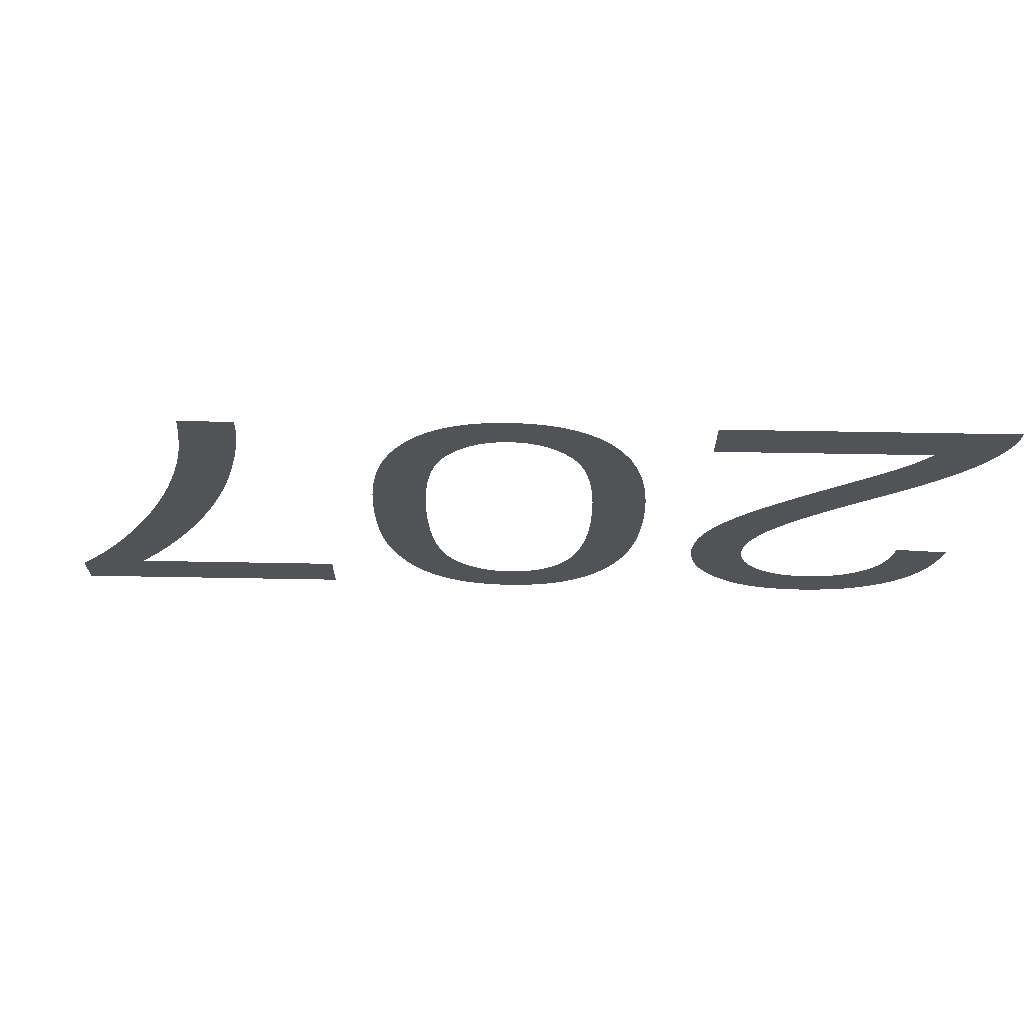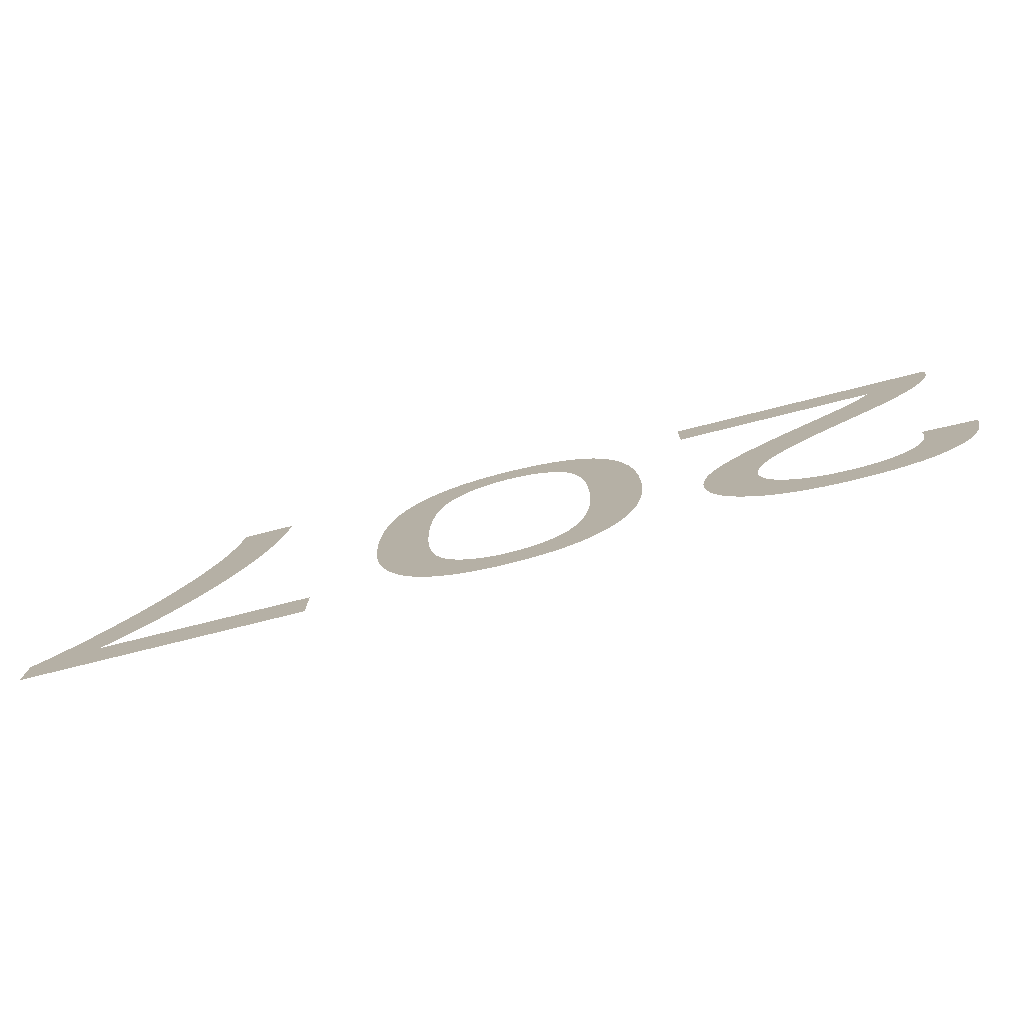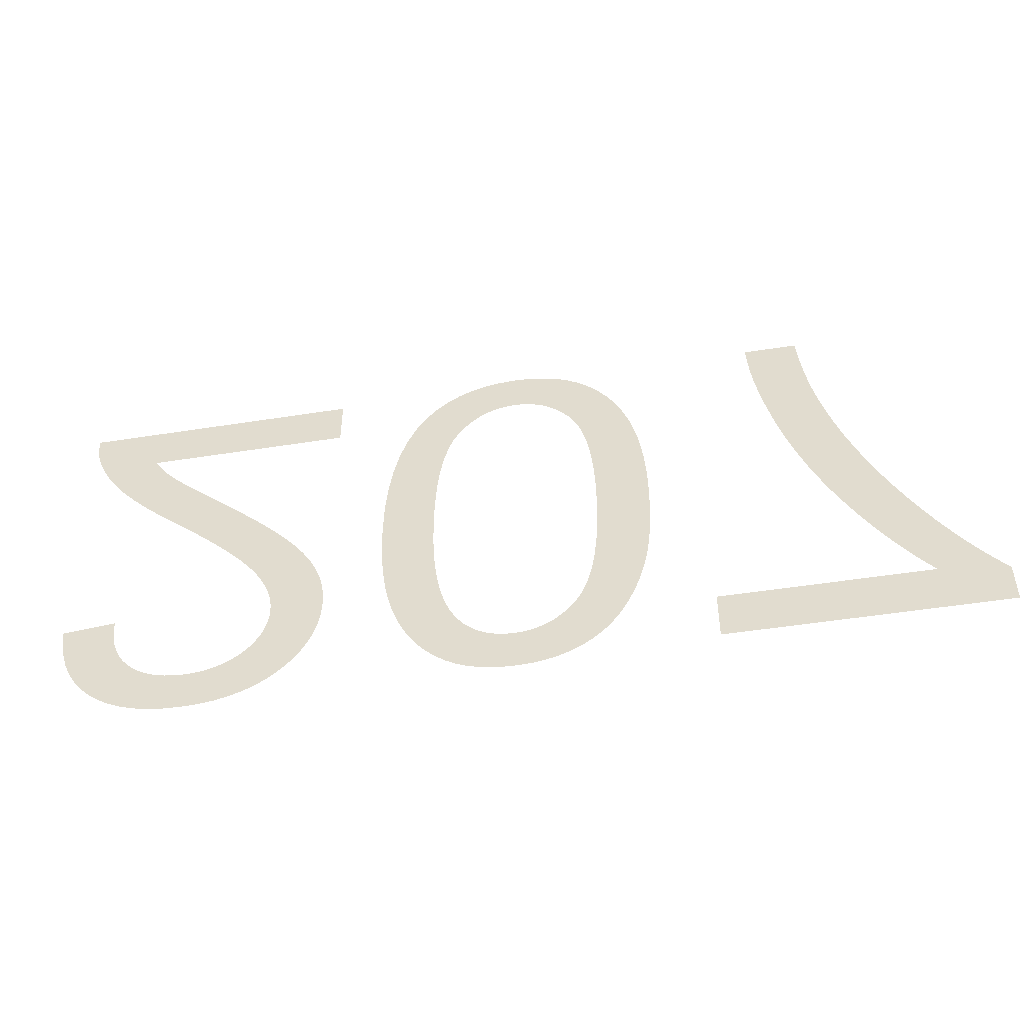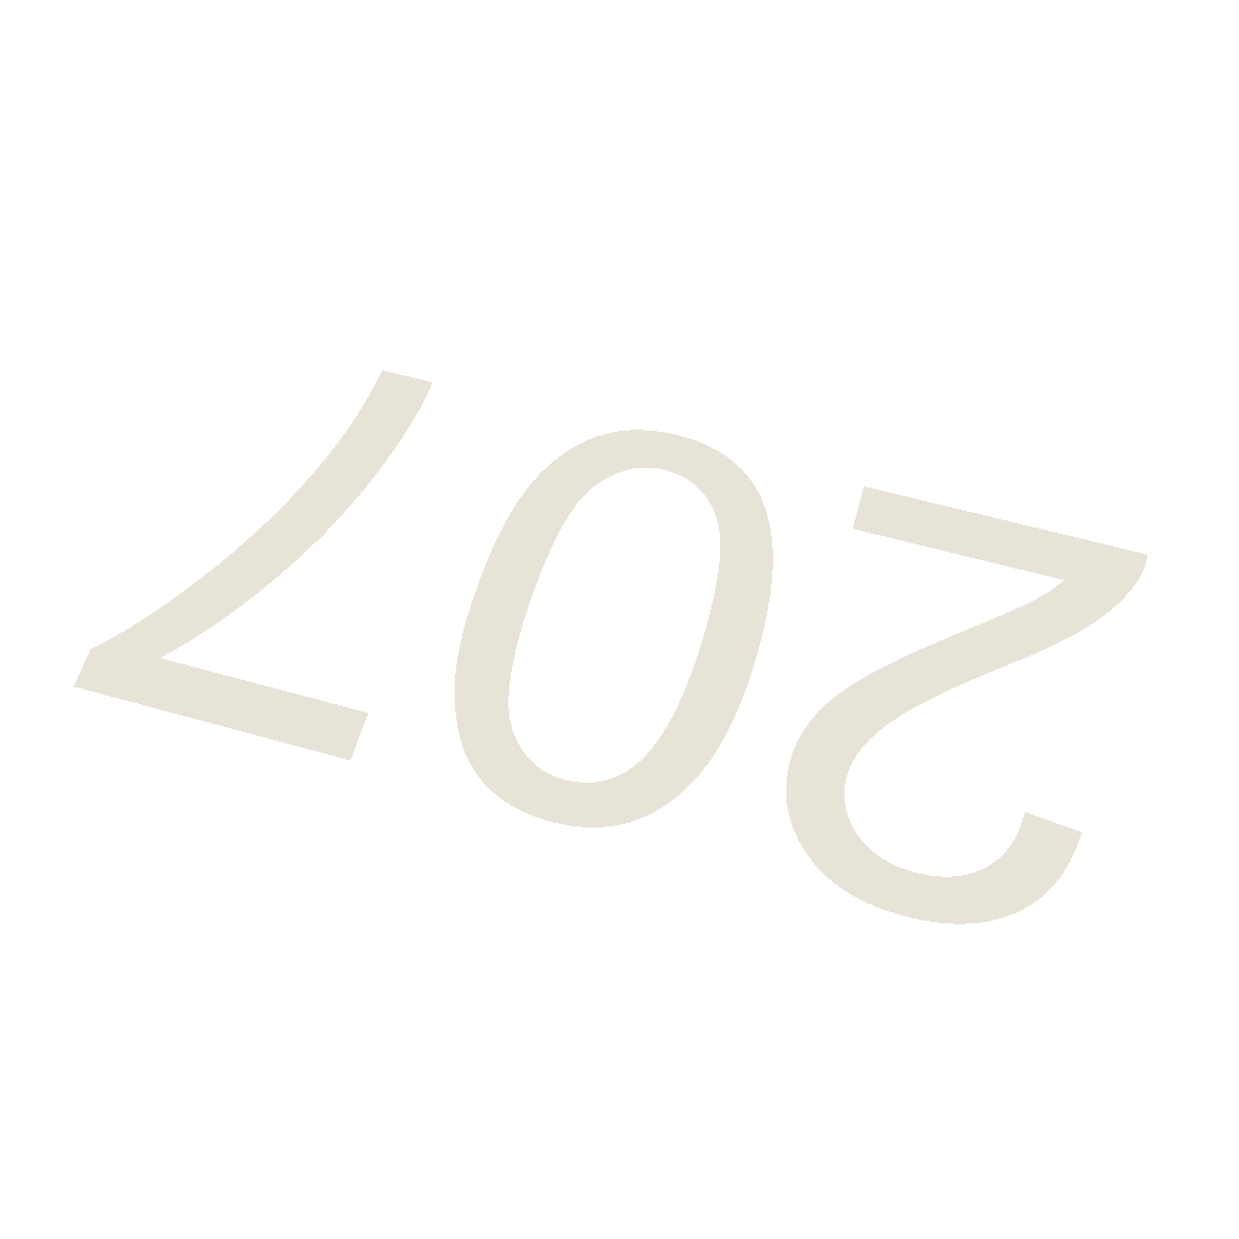
<metadata>
{"format":"obj","ext":"obj","renderer":"f3d","projection":"perspective","resolution":1024,"background":"white","views":[{"elev":67.8,"azim":-179.0,"up":"+Z"},{"elev":-77.6,"azim":-166.0,"up":"+Z"},{"elev":-48.1,"azim":10.1,"up":"+Z"},{"elev":62.0,"azim":-164.0,"up":"+Y"}]}
</metadata>
<code>
v -0.03017 0 -0.0038
v -0.02997 0 -0.004106
v -0.02976 0 -0.004412
v -0.02954 0 -0.004717
v -0.0293 0 -0.005021
v -0.02905 0 -0.005325
v -0.02878 0 -0.005629
v -0.0285 0 -0.005932
v -0.02816 0 -0.006274
v -0.02772 0 -0.006695
v -0.02717 0 -0.007193
v -0.02652 0 -0.007769
v -0.02576 0 -0.008424
v -0.0249 0 -0.009156
v -0.02394 0 -0.009967
v -0.02277 0 -0.01096
v -0.02171 0 -0.01189
v -0.02074 0 -0.01276
v -0.01988 0 -0.01357
v -0.01911 0 -0.01431
v -0.01844 0 -0.01499
v -0.01787 0 -0.01561
v -0.01737 0 -0.01619
v -0.01691 0 -0.01677
v -0.01649 0 -0.01733
v -0.01612 0 -0.01789
v -0.01578 0 -0.01844
v -0.0155 0 -0.01899
v -0.01525 0 -0.01952
v -0.01504 0 -0.02005
v -0.01486 0 -0.02059
v -0.01472 0 -0.02113
v -0.01461 0 -0.02167
v -0.01452 0 -0.02221
v -0.01448 0 -0.02275
v -0.01446 0 -0.0233
v -0.01452 0 -0.02436
v -0.01468 0 -0.02536
v -0.01496 0 -0.02632
v -0.01534 0 -0.02723
v -0.01584 0 -0.02808
v -0.01644 0 -0.02889
v -0.01716 0 -0.02964
v -0.01797 0 -0.03032
v -0.01885 0 -0.0309
v -0.01982 0 -0.03136
v -0.02087 0 -0.03173
v -0.02199 0 -0.03199
v -0.02319 0 -0.03215
v -0.02448 0 -0.0322
v -0.02575 0 -0.03215
v -0.02694 0 -0.03201
v -0.02806 0 -0.03177
v -0.0291 0 -0.03143
v -0.03007 0 -0.03099
v -0.03096 0 -0.03046
v -0.03178 0 -0.02983
v -0.03251 0 -0.02911
v -0.03314 0 -0.0283
v -0.03368 0 -0.02741
v -0.03413 0 -0.02643
v -0.03448 0 -0.02535
v -0.03474 0 -0.0242
v -0.03491 0 -0.02295
v -0.03086 0 -0.02255
v -0.03082 0 -0.02338
v -0.03071 0 -0.02416
v -0.03053 0 -0.02488
v -0.03028 0 -0.02556
v -0.02997 0 -0.02618
v -0.02958 0 -0.02674
v -0.02913 0 -0.02725
v -0.02862 0 -0.0277
v -0.02806 0 -0.02808
v -0.02745 0 -0.0284
v -0.0268 0 -0.02864
v -0.0261 0 -0.02881
v -0.02536 0 -0.02892
v -0.02457 0 -0.02895
v -0.02381 0 -0.02892
v -0.02311 0 -0.02882
v -0.02244 0 -0.02865
v -0.02181 0 -0.02842
v -0.02123 0 -0.02813
v -0.02069 0 -0.02777
v -0.02019 0 -0.02734
v -0.01974 0 -0.02687
v -0.01937 0 -0.02636
v -0.01906 0 -0.02583
v -0.01882 0 -0.02527
v -0.01865 0 -0.02467
v -0.01854 0 -0.02405
v -0.01851 0 -0.02339
v -0.01855 0 -0.02275
v -0.01866 0 -0.02209
v -0.01885 0 -0.02142
v -0.01911 0 -0.02074
v -0.01945 0 -0.02006
v -0.01986 0 -0.01936
v -0.02035 0 -0.01865
v -0.02095 0 -0.01789
v -0.02168 0 -0.01707
v -0.02255 0 -0.01617
v -0.02356 0 -0.0152
v -0.02471 0 -0.01415
v -0.026 0 -0.01304
v -0.02743 0 -0.01184
v -0.02836 0 -0.01107
v -0.02922 0 -0.01033
v -0.03003 0 -0.009614
v -0.03076 0 -0.008922
v -0.03144 0 -0.008257
v -0.03205 0 -0.007619
v -0.03259 0 -0.007006
v -0.03308 0 -0.006405
v -0.03354 0 -0.005802
v -0.03395 0 -0.005195
v -0.03432 0 -0.004585
v -0.03465 0 -0.003973
v -0.03495 0 -0.003357
v -0.0352 0 -0.002739
v -0.03533 0 -0.002361
v -0.03544 0 -0.001979
v -0.03553 0 -0.001592
v -0.0356 0 -0.001201
v -0.03564 0 -0.0008049
v -0.03566 0 -0.0004047
v -0.03566 0 0
v -0.01441 0 0
v -0.01441 0 -0.0038
v -0.01015 0 -0.01333
v -0.009952 0 -0.01106
v -0.009628 0 -0.008989
v -0.009175 0 -0.007123
v -0.008593 0 -0.005461
v -0.007881 0 -0.004003
v -0.00704 0 -0.00275
v -0.006244 0 -0.001874
v -0.005366 0 -0.001134
v -0.004407 0 -0.0005276
v -0.003367 0 -5.612e-05
v -0.002246 0 0.0002806
v -0.001044 0 0.0004827
v 0.0002396 0 0.00055
v 0.00122 0 0.0005116
v 0.002152 0 0.0003966
v 0.003034 0 0.0002048
v 0.003866 0 -6.378e-05
v 0.004649 0 -0.000409
v 0.005382 0 -0.000831
v 0.006066 0 -0.00133
v 0.006701 0 -0.001899
v 0.00729 0 -0.002534
v 0.007832 0 -0.003235
v 0.008327 0 -0.004
v 0.008775 0 -0.004831
v 0.009177 0 -0.005728
v 0.009531 0 -0.006689
v 0.009838 0 -0.007728
v 0.0101 0 -0.008855
v 0.01031 0 -0.01007
v 0.01048 0 -0.01137
v 0.0106 0 -0.01277
v 0.01067 0 -0.01425
v 0.01069 0 -0.01581
v 0.01067 0 -0.01714
v 0.01063 0 -0.01838
v 0.01056 0 -0.01954
v 0.01045 0 -0.02063
v 0.01032 0 -0.02163
v 0.01016 0 -0.02255
v 0.009968 0 -0.02339
v 0.009751 0 -0.02418
v 0.009512 0 -0.02493
v 0.009252 0 -0.02565
v 0.008969 0 -0.02633
v 0.008665 0 -0.02698
v 0.008339 0 -0.02759
v 0.007991 0 -0.02816
v 0.007618 0 -0.0287
v 0.007216 0 -0.02921
v 0.006786 0 -0.02967
v 0.006327 0 -0.0301
v 0.005839 0 -0.03049
v 0.005323 0 -0.03085
v 0.004777 0 -0.03116
v 0.004205 0 -0.03144
v 0.003608 0 -0.03167
v 0.002985 0 -0.03186
v 0.002337 0 -0.03201
v 0.001663 0 -0.03212
v 0.000964 0 -0.03218
v 0.0002396 0 -0.0322
v -0.0007354 0 -0.03216
v -0.001662 0 -0.03205
v -0.00254 0 -0.03186
v -0.003369 0 -0.03159
v -0.004149 0 -0.03125
v -0.004881 0 -0.03083
v -0.005565 0 -0.03033
v -0.006201 0 -0.02976
v -0.00679 0 -0.02913
v -0.007333 0 -0.02843
v -0.00783 0 -0.02767
v -0.00828 0 -0.02684
v -0.008684 0 -0.02594
v -0.009041 0 -0.02498
v -0.009351 0 -0.02394
v -0.009614 0 -0.02281
v -0.009829 0 -0.02159
v -0.009996 0 -0.02028
v -0.01011 0 -0.01888
v -0.01019 0 -0.01739
v -0.01021 0 -0.01581
v -0.006119 0 -0.01798
v -0.005996 0 -0.01993
v -0.00579 0 -0.02168
v -0.005501 0 -0.02323
v -0.00513 0 -0.02457
v -0.004677 0 -0.02571
v -0.004142 0 -0.02665
v -0.003654 0 -0.02726
v -0.003123 0 -0.02778
v -0.002547 0 -0.0282
v -0.001928 0 -0.02853
v -0.001264 0 -0.02876
v -0.000556 0 -0.0289
v 0.0001958 0 -0.02895
v 0.0009669 0 -0.0289
v 0.0017 0 -0.02874
v 0.002396 0 -0.02847
v 0.003053 0 -0.0281
v 0.003673 0 -0.02762
v 0.004256 0 -0.02704
v 0.0048 0 -0.02635
v 0.005288 0 -0.02549
v 0.005701 0 -0.02443
v 0.006039 0 -0.02314
v 0.006302 0 -0.02164
v 0.006489 0 -0.01992
v 0.006602 0 -0.01798
v 0.00664 0 -0.01583
v 0.006602 0 -0.01368
v 0.006489 0 -0.01174
v 0.006301 0 -0.01002
v 0.006037 0 -0.008523
v 0.005698 0 -0.007237
v 0.005284 0 -0.006167
v 0.004794 0 -0.005313
v 0.004249 0 -0.004619
v 0.003669 0 -0.004033
v 0.003053 0 -0.003553
v 0.002403 0 -0.00318
v 0.001717 0 -0.002913
v 0.0009959 0 -0.002753
v 0.0002396 0 -0.0027
v -0.0005167 0 -0.002753
v -0.001238 0 -0.002912
v -0.001924 0 -0.003178
v -0.002574 0 -0.003549
v -0.00319 0 -0.004027
v -0.00377 0 -0.004611
v -0.004315 0 -0.005302
v -0.004804 0 -0.006153
v -0.005219 0 -0.007222
v -0.005558 0 -0.008509
v -0.005821 0 -0.01001
v -0.00601 0 -0.01173
v -0.006123 0 -0.01367
v -0.00616 0 -0.01583
v 0.03064 0 -0.02785
v 0.02979 0 -0.02684
v 0.02896 0 -0.02577
v 0.02814 0 -0.02464
v 0.02733 0 -0.02344
v 0.02654 0 -0.02218
v 0.02576 0 -0.02086
v 0.025 0 -0.01947
v 0.02426 0 -0.01804
v 0.02358 0 -0.01659
v 0.02295 0 -0.01513
v 0.02237 0 -0.01366
v 0.02184 0 -0.01217
v 0.02135 0 -0.01066
v 0.02092 0 -0.009138
v 0.02055 0 -0.00764
v 0.02022 0 -0.006206
v 0.01996 0 -0.004836
v 0.01974 0 -0.003531
v 0.01959 0 -0.00229
v 0.01949 0 -0.001113
v 0.01944 0 0
v 0.02349 0 0
v 0.0236 0 -0.001352
v 0.02375 0 -0.002673
v 0.02393 0 -0.003963
v 0.02414 0 -0.005221
v 0.02439 0 -0.006449
v 0.02468 0 -0.007645
v 0.025 0 -0.008809
v 0.02549 0 -0.01043
v 0.02604 0 -0.01204
v 0.02665 0 -0.01364
v 0.02731 0 -0.01523
v 0.02803 0 -0.0168
v 0.0288 0 -0.01837
v 0.02963 0 -0.01991
v 0.03049 0 -0.02141
v 0.03135 0 -0.02283
v 0.03222 0 -0.02415
v 0.03308 0 -0.02539
v 0.03395 0 -0.02654
v 0.03482 0 -0.0276
v 0.03569 0 -0.02858
v 0.03569 0 -0.03165
v 0.01494 0 -0.03165
v 0.01494 0 -0.02785
f 129 130 1
f 64 65 66
f 63 64 66
f 63 66 67
f 62 63 67
f 62 67 68
f 61 62 68
f 61 68 69
f 60 61 69
f 59 60 69
f 59 69 70
f 58 59 70
f 58 70 71
f 57 58 71
f 57 71 72
f 56 57 72
f 56 72 73
f 55 56 73
f 55 73 74
f 54 55 74
f 54 74 75
f 53 54 75
f 53 75 76
f 52 53 76
f 52 76 77
f 51 52 77
f 51 77 78
f 50 51 78
f 50 78 79
f 49 50 79
f 49 79 80
f 49 80 81
f 48 49 81
f 48 81 82
f 47 48 82
f 47 82 83
f 46 47 83
f 46 83 84
f 45 46 84
f 45 84 85
f 44 45 85
f 44 85 86
f 43 44 86
f 43 86 87
f 42 43 87
f 42 87 88
f 41 42 88
f 41 88 89
f 40 41 89
f 40 89 90
f 39 40 90
f 39 90 91
f 38 39 91
f 37 38 91
f 37 91 92
f 36 37 92
f 36 92 93
f 35 36 93
f 35 93 94
f 34 35 94
f 33 34 94
f 33 94 95
f 32 33 95
f 31 32 95
f 31 95 96
f 30 31 96
f 29 30 96
f 29 96 97
f 28 29 97
f 27 28 97
f 27 97 98
f 26 27 98
f 26 98 99
f 25 26 99
f 24 25 99
f 24 99 100
f 23 24 100
f 22 23 100
f 22 100 101
f 21 22 101
f 21 101 102
f 20 21 102
f 20 102 103
f 19 20 103
f 18 19 103
f 18 103 104
f 17 18 104
f 17 104 105
f 16 17 105
f 16 105 106
f 15 16 106
f 15 106 107
f 14 15 107
f 13 14 107
f 13 107 108
f 12 13 108
f 12 108 109
f 11 12 109
f 11 109 110
f 10 11 110
f 10 110 111
f 9 10 111
f 9 111 112
f 8 9 112
f 7 8 112
f 7 112 113
f 6 7 113
f 5 6 113
f 5 113 114
f 4 5 114
f 3 4 114
f 2 3 114
f 2 114 115
f 1 2 115
f 1 115 116
f 1 116 117
f 1 117 118
f 1 118 119
f 1 119 120
f 1 120 121
f 1 121 122
f 1 122 123
f 1 123 124
f 1 124 125
f 1 125 126
f 1 126 127
f 1 127 128
f 129 1 128
f 176 236 237
f 175 176 237
f 174 175 237
f 174 237 238
f 173 174 238
f 172 173 238
f 171 172 238
f 171 238 239
f 170 171 239
f 169 170 239
f 169 239 240
f 168 169 240
f 167 168 240
f 167 240 241
f 166 167 241
f 166 241 242
f 165 166 242
f 164 165 242
f 164 242 243
f 163 164 243
f 163 243 244
f 162 163 244
f 161 162 244
f 161 244 245
f 160 161 245
f 160 245 246
f 159 160 246
f 158 159 246
f 158 246 247
f 157 158 247
f 156 157 247
f 156 247 248
f 155 156 248
f 155 248 249
f 154 155 249
f 153 154 249
f 153 249 250
f 152 153 250
f 152 250 251
f 151 152 251
f 150 151 251
f 150 251 252
f 149 150 252
f 149 252 253
f 148 149 253
f 147 148 253
f 147 253 254
f 146 147 254
f 146 254 255
f 145 146 255
f 145 255 256
f 144 145 256
f 143 144 256
f 142 143 256
f 141 142 256
f 140 141 256
f 139 140 256
f 138 139 256
f 137 138 256
f 137 256 257
f 137 257 258
f 137 258 259
f 137 259 260
f 137 260 261
f 137 261 262
f 137 262 263
f 236 176 177
f 236 177 178
f 236 178 179
f 235 236 179
f 235 179 180
f 235 180 181
f 234 235 181
f 234 181 182
f 234 182 183
f 233 234 183
f 233 183 184
f 233 184 185
f 232 233 185
f 232 185 186
f 232 186 187
f 231 232 187
f 231 187 188
f 231 188 189
f 230 231 189
f 230 189 190
f 230 190 191
f 229 230 191
f 229 191 192
f 228 229 192
f 228 192 193
f 227 228 193
f 227 193 194
f 227 194 195
f 226 227 195
f 226 195 196
f 225 226 196
f 225 196 197
f 224 225 197
f 224 197 198
f 224 198 199
f 223 224 199
f 223 199 200
f 222 223 200
f 222 200 201
f 222 201 202
f 221 222 202
f 221 202 203
f 221 203 204
f 220 221 204
f 220 204 205
f 219 220 205
f 219 205 206
f 219 206 207
f 218 219 207
f 218 207 208
f 218 208 209
f 217 218 209
f 217 209 210
f 216 217 210
f 216 210 211
f 216 211 212
f 215 216 212
f 215 212 213
f 270 215 213
f 270 213 214
f 269 270 214
f 269 214 131
f 268 269 131
f 268 131 132
f 267 268 132
f 267 132 133
f 266 267 133
f 266 133 134
f 265 266 134
f 265 134 135
f 264 265 135
f 264 135 136
f 263 264 136
f 137 263 136
f 316 317 271
f 291 292 293
f 291 293 294
f 290 291 294
f 290 294 295
f 289 290 295
f 289 295 296
f 288 289 296
f 288 296 297
f 287 288 297
f 287 297 298
f 286 287 298
f 286 298 299
f 285 286 299
f 285 299 300
f 284 285 300
f 284 300 301
f 283 284 301
f 283 301 302
f 282 283 302
f 282 302 303
f 281 282 303
f 280 281 303
f 280 303 304
f 279 280 304
f 279 304 305
f 278 279 305
f 278 305 306
f 277 278 306
f 277 306 307
f 276 277 307
f 276 307 308
f 275 276 308
f 275 308 309
f 274 275 309
f 273 274 309
f 273 309 310
f 272 273 310
f 272 310 311
f 271 272 311
f 271 311 312
f 271 312 313
f 271 313 314
f 271 314 315
f 316 271 315

</code>
